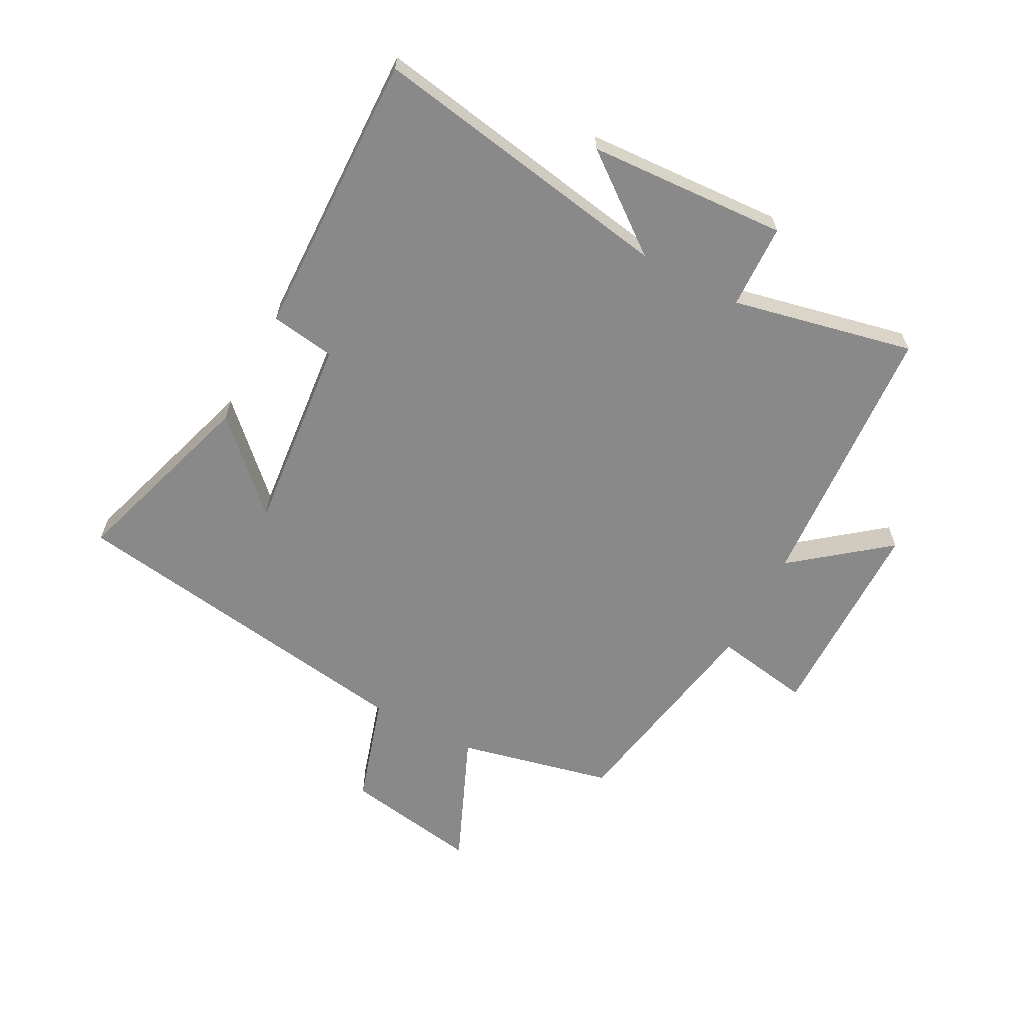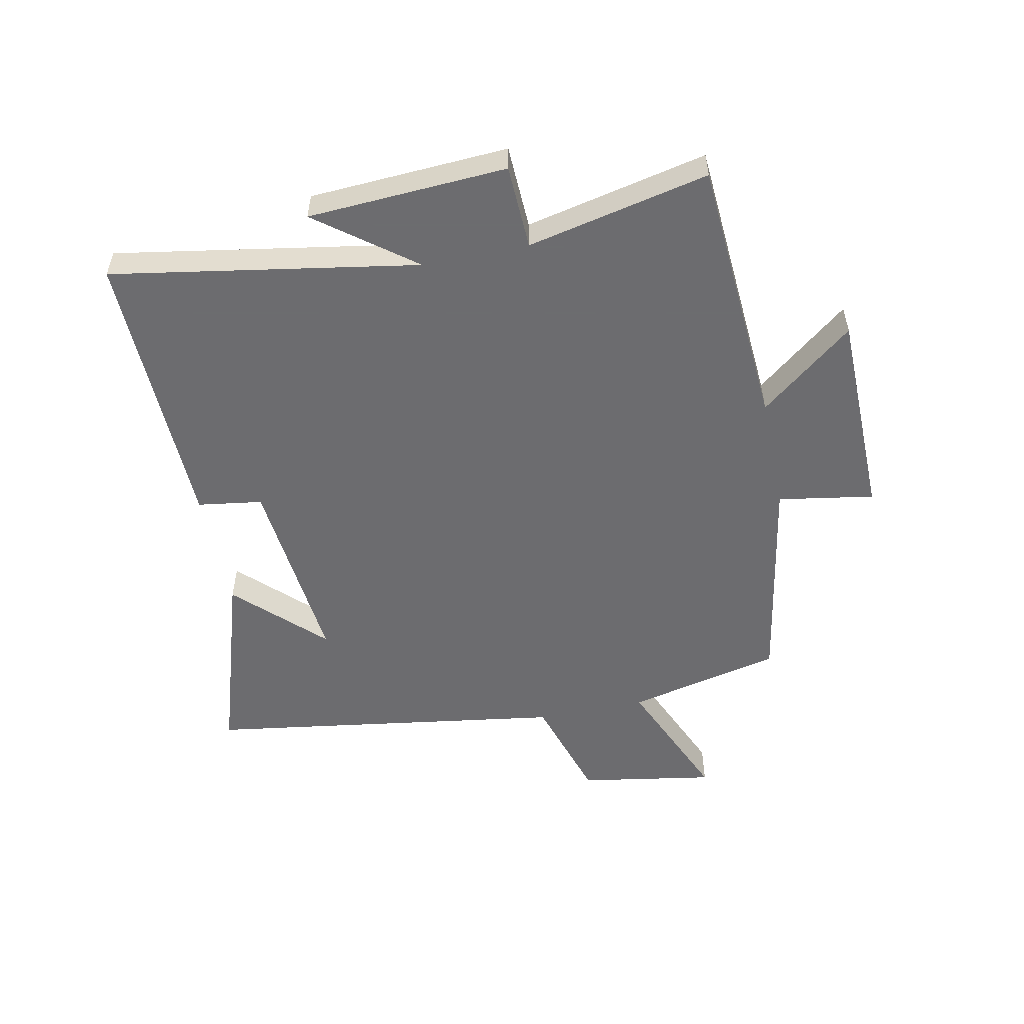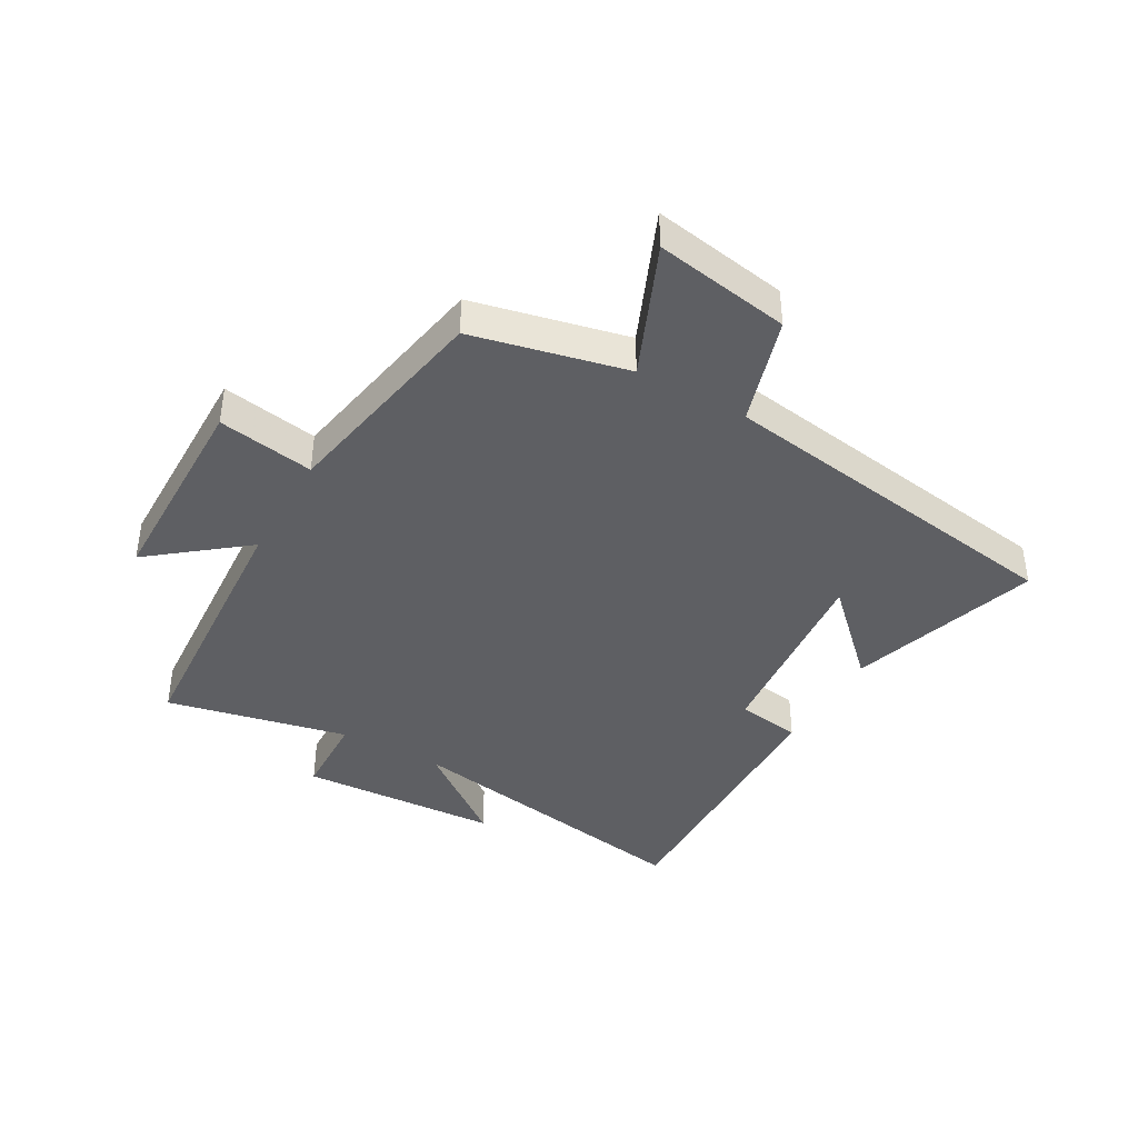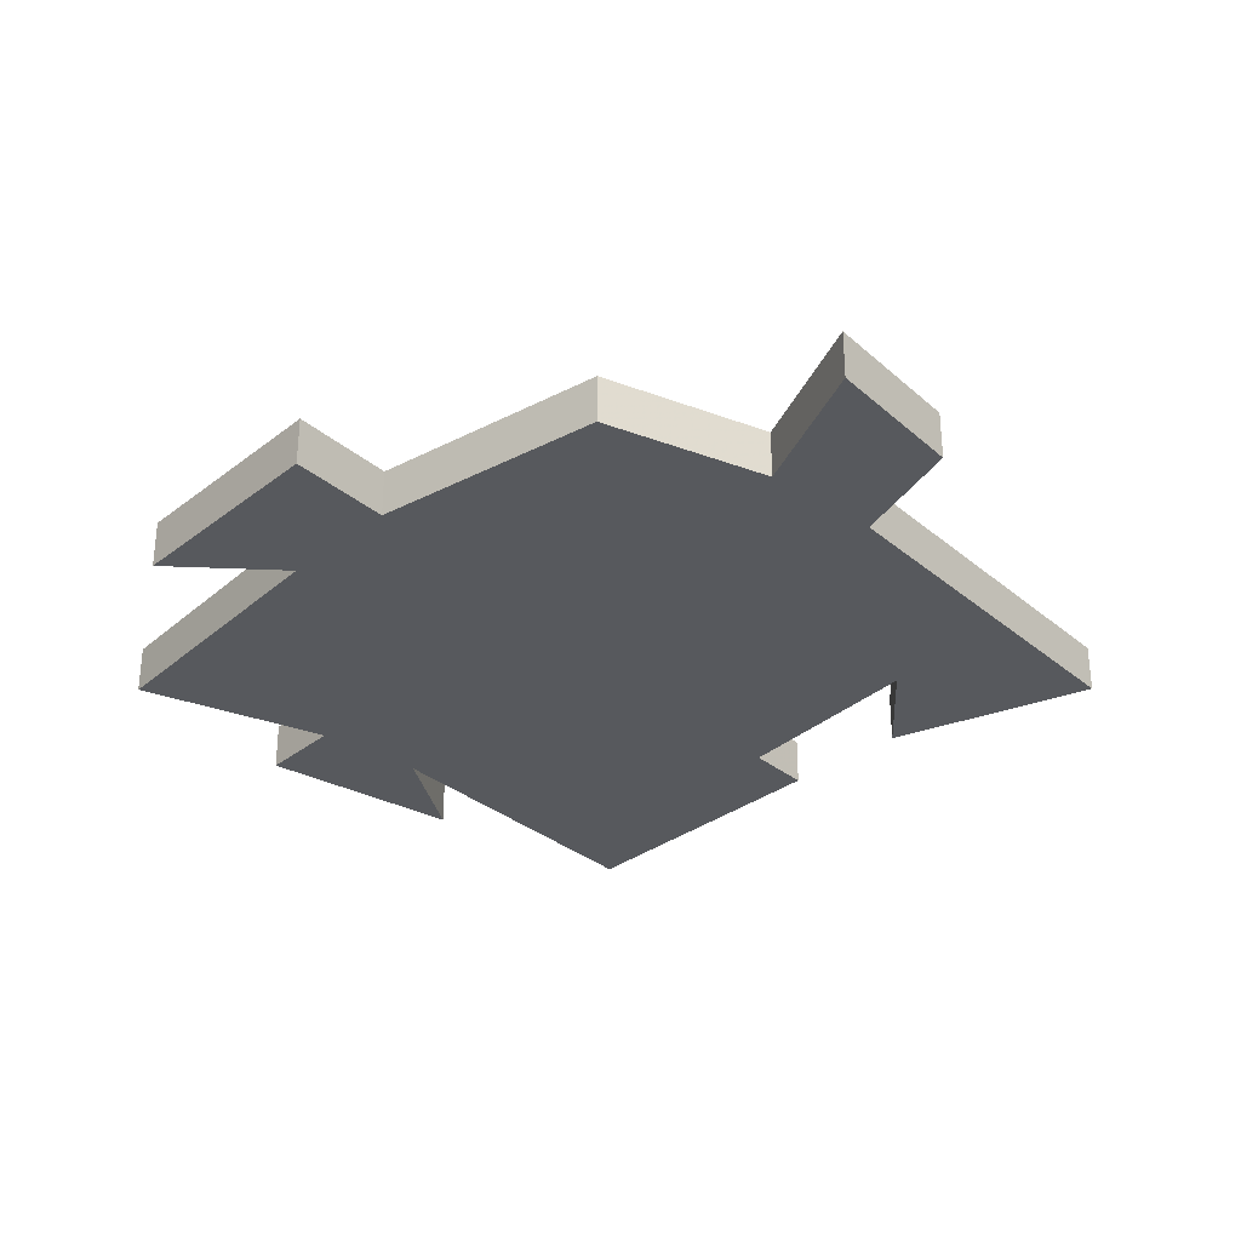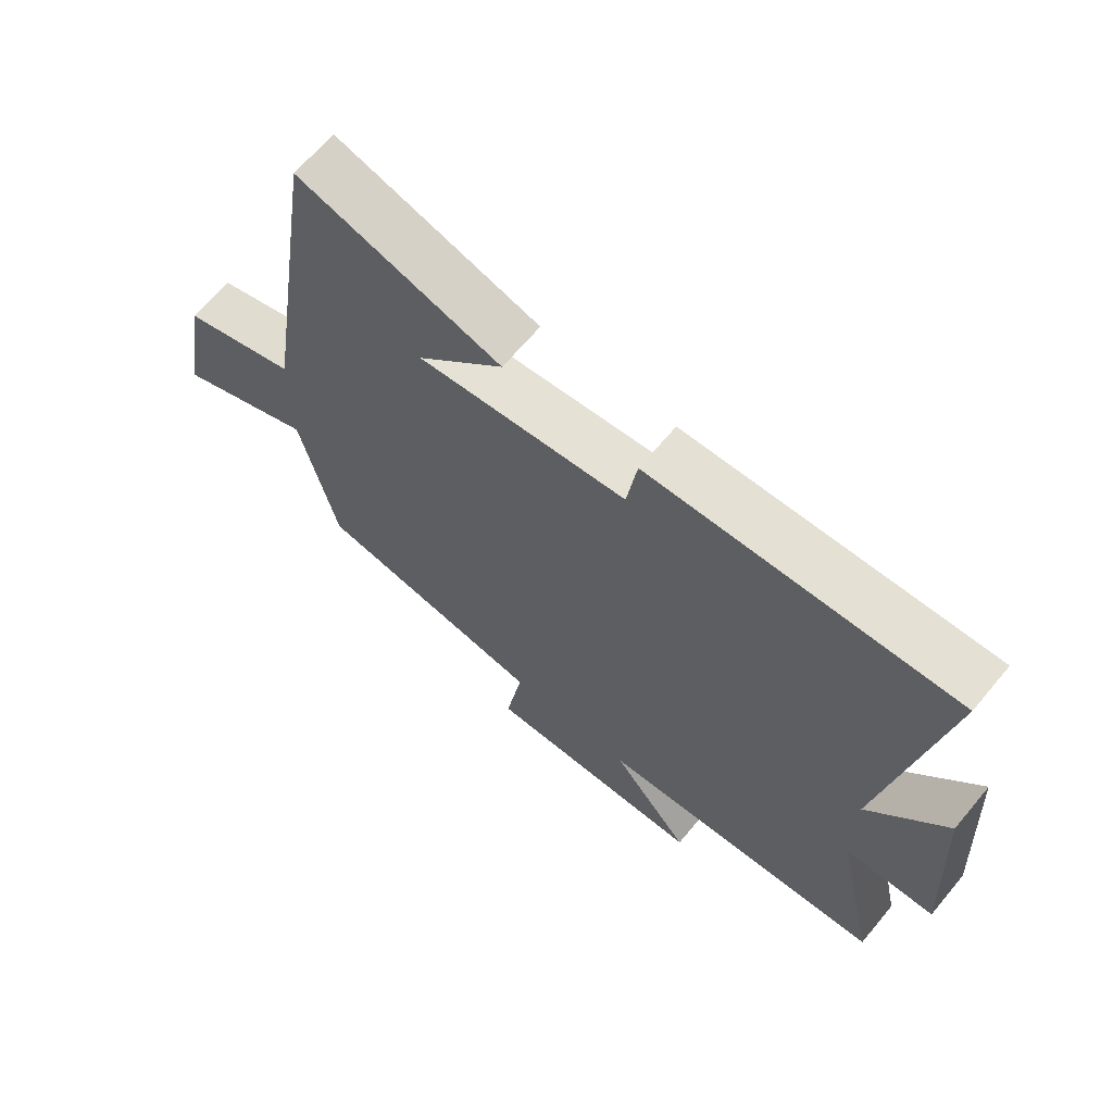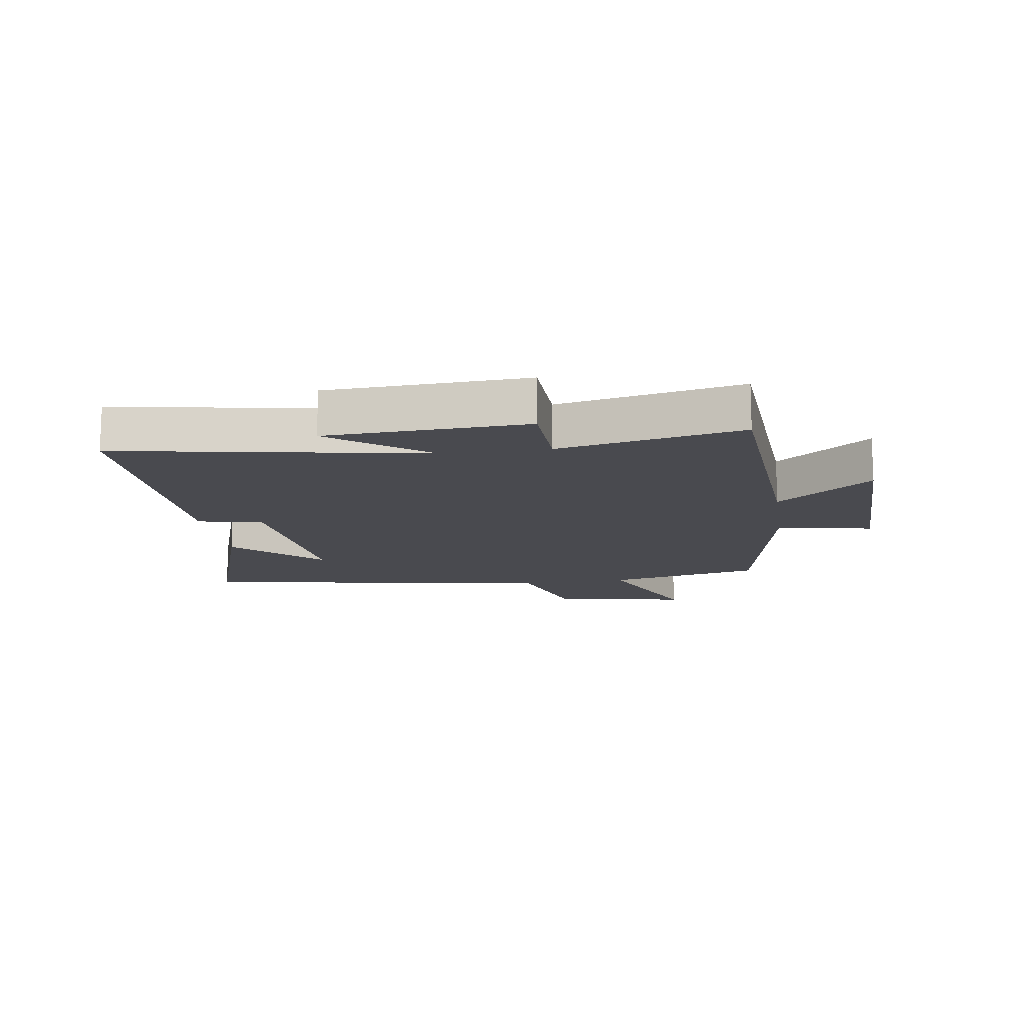
<metadata>
{"format":"obj","ext":"obj","renderer":"f3d","projection":"perspective","resolution":1024,"background":"white","views":[{"elev":-63.1,"azim":62.1,"up":"+Y"},{"elev":-53.8,"azim":101.7,"up":"+Y"},{"elev":-40.6,"azim":-119.6,"up":"+Y"},{"elev":-29.5,"azim":-132.2,"up":"+Y"},{"elev":66.0,"azim":39.8,"up":"+Z"},{"elev":-13.5,"azim":98.2,"up":"+Y"}]}
</metadata>
<code>
v -0.442 0.07 -0.435
v -0.5 0.07 -0.18
v -0.718 0.07 -0.273
v -0.68 0.07 -0.049
v -0.5 0.07 0.006
v -0.41 0.07 0.6
v -0.093 0.07 0.5
v -0.229 0.07 0.361
v 0.097 0.07 0.393
v 0.113 0.07 0.5
v 0.587 0.07 0.512
v 0.5 0.07 0.007
v 0.622 0.07 0.166
v 0.64 0.07 -0.164
v 0.5 0.07 -0.169
v 0.565 0.07 -0.47
v 0.114 0.07 -0.5
v 0.237 0.07 -0.655
v -0.109 0.07 -0.659
v -0.082 0.07 -0.5
v -0.442 0 -0.435
v -0.5 0 -0.18
v -0.718 0 -0.273
v -0.68 0 -0.049
v -0.5 0 0.006
v -0.41 0 0.6
v -0.093 0 0.5
v -0.229 0 0.361
v 0.097 0 0.393
v 0.113 0 0.5
v 0.587 0 0.512
v 0.5 0 0.007
v 0.622 0 0.166
v 0.64 0 -0.164
v 0.5 0 -0.169
v 0.565 0 -0.47
v 0.114 0 -0.5
v 0.237 0 -0.655
v -0.109 0 -0.659
v -0.082 0 -0.5
f 17 18 19 20
f 15 16 17 20
f 15 20 1 2
f 12 13 14 15
f 12 15 2
f 9 10 11 12
f 8 9 12 2
f 6 7 8
f 5 6 8 2
f 2 3 4 5
f 40 39 38 37
f 40 37 36 35
f 22 21 40 35
f 35 34 33 32
f 22 35 32
f 32 31 30 29
f 22 32 29 28
f 28 27 26
f 22 28 26 25
f 25 24 23 22
f 1 21 22 2
f 2 22 23 3
f 3 23 24 4
f 4 24 25 5
f 5 25 26 6
f 6 26 27 7
f 7 27 28 8
f 8 28 29 9
f 9 29 30 10
f 10 30 31 11
f 11 31 32 12
f 12 32 33 13
f 13 33 34 14
f 14 34 35 15
f 15 35 36 16
f 16 36 37 17
f 17 37 38 18
f 18 38 39 19
f 19 39 40 20
f 20 40 21 1

</code>
